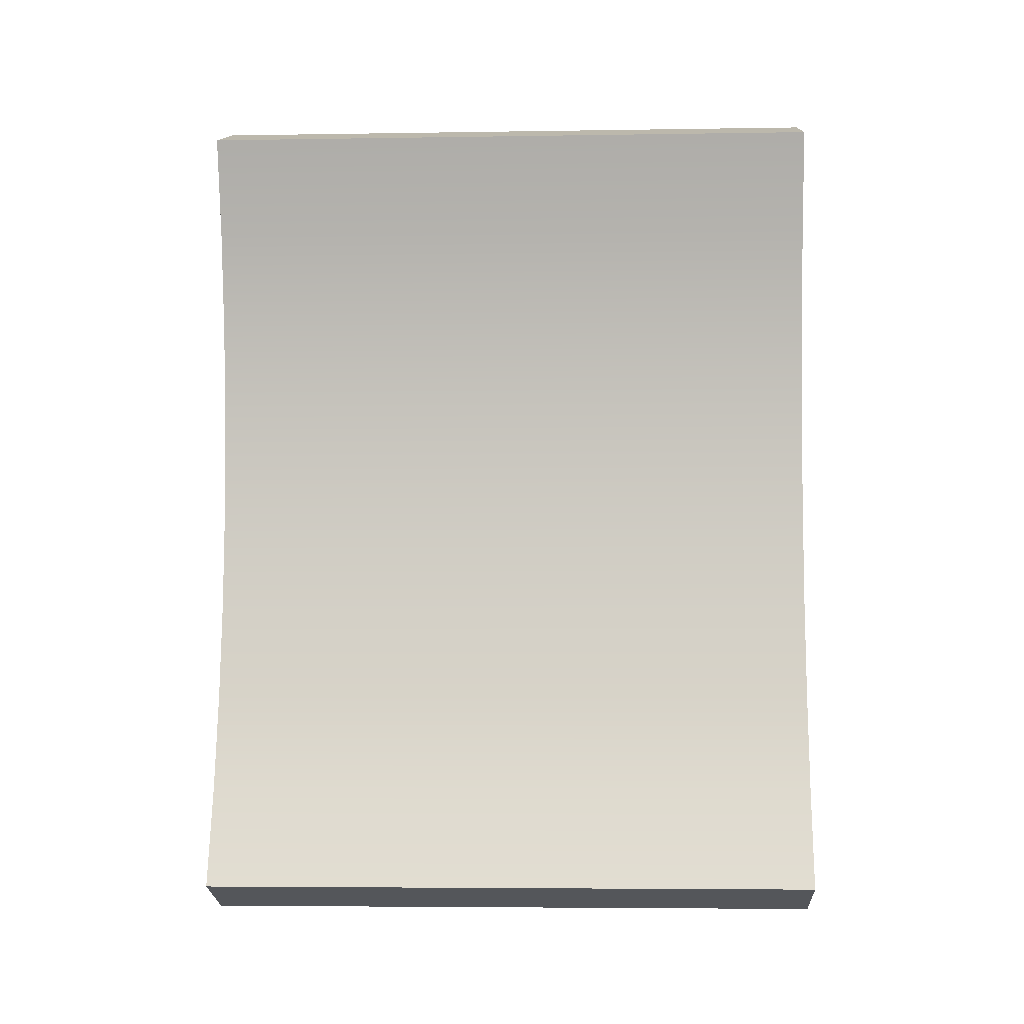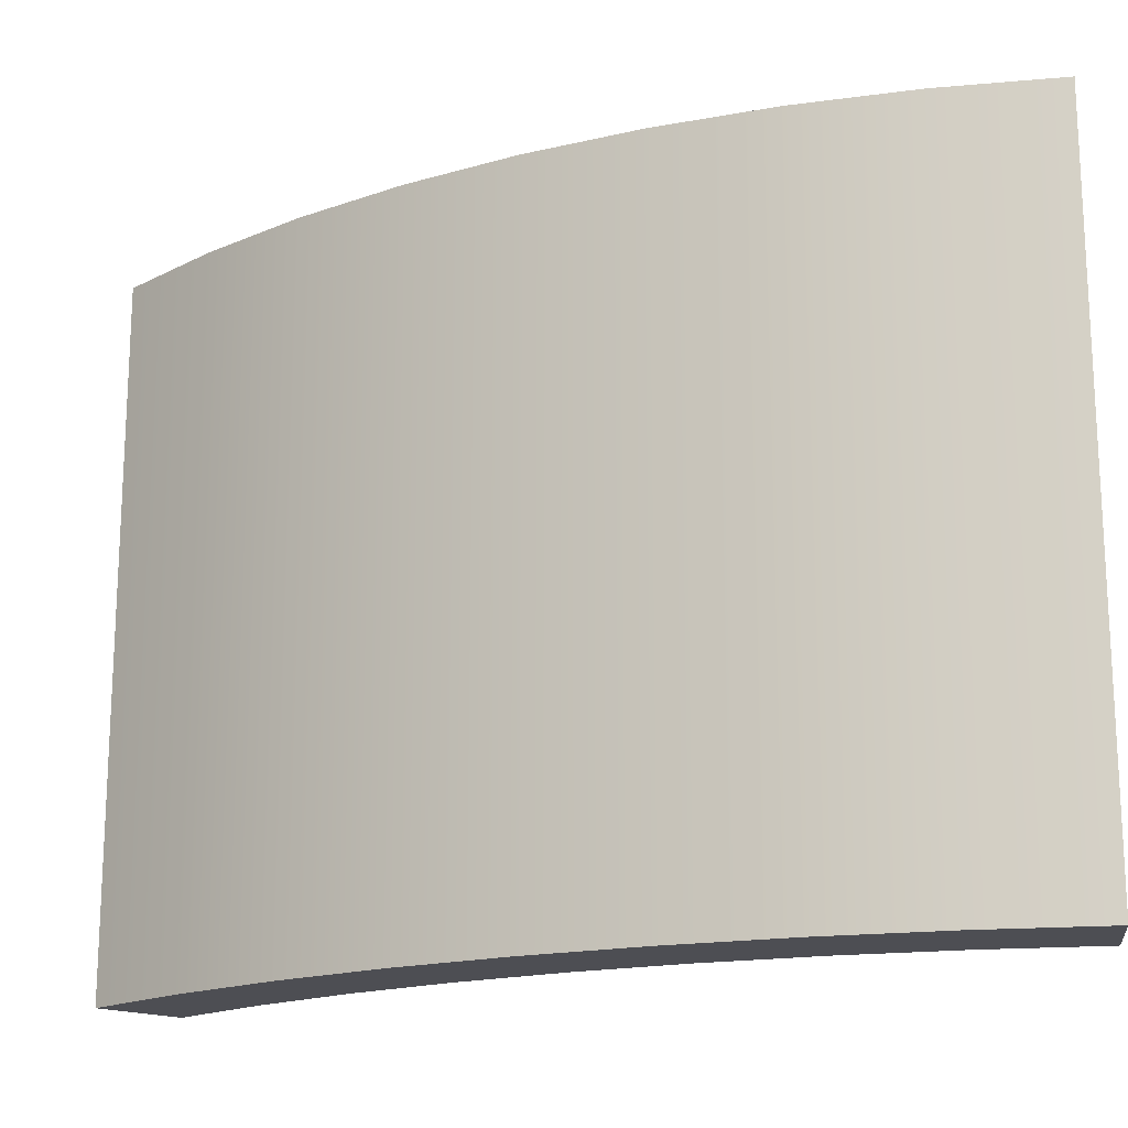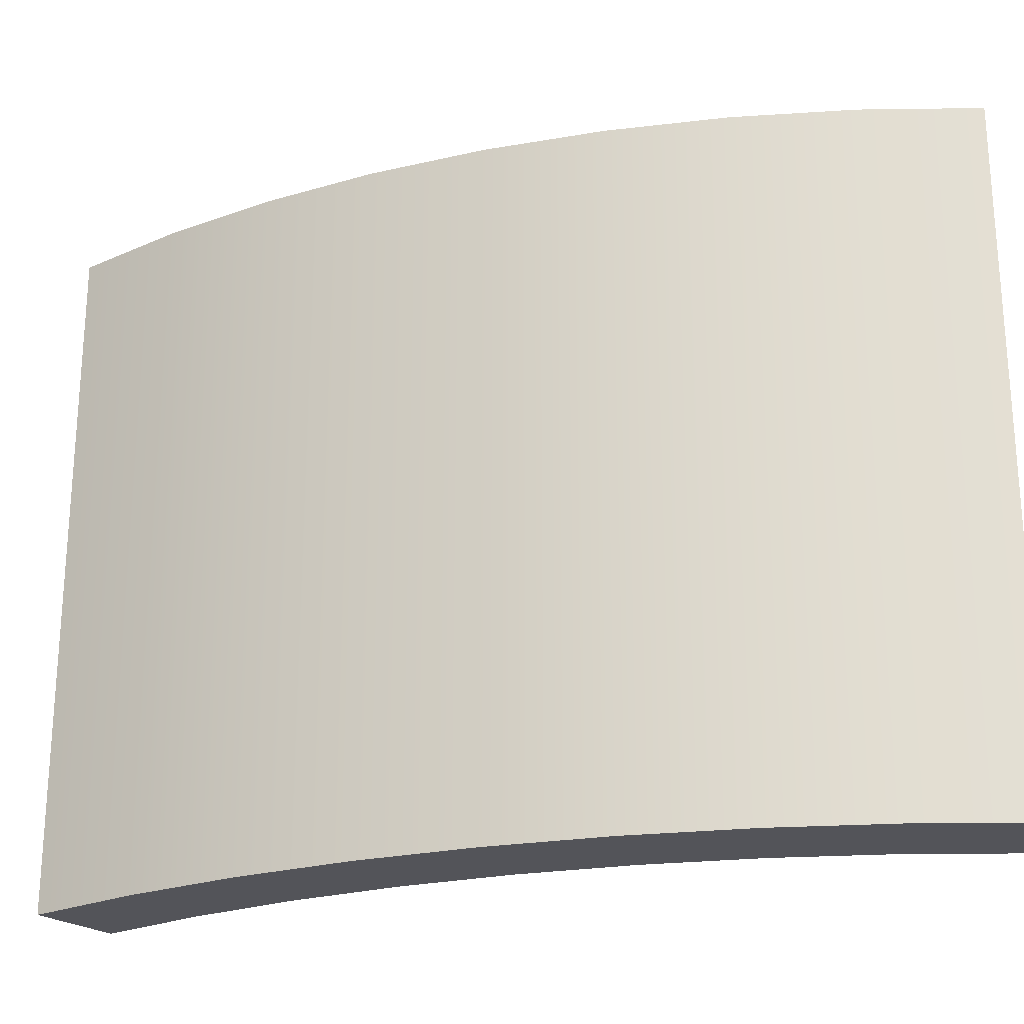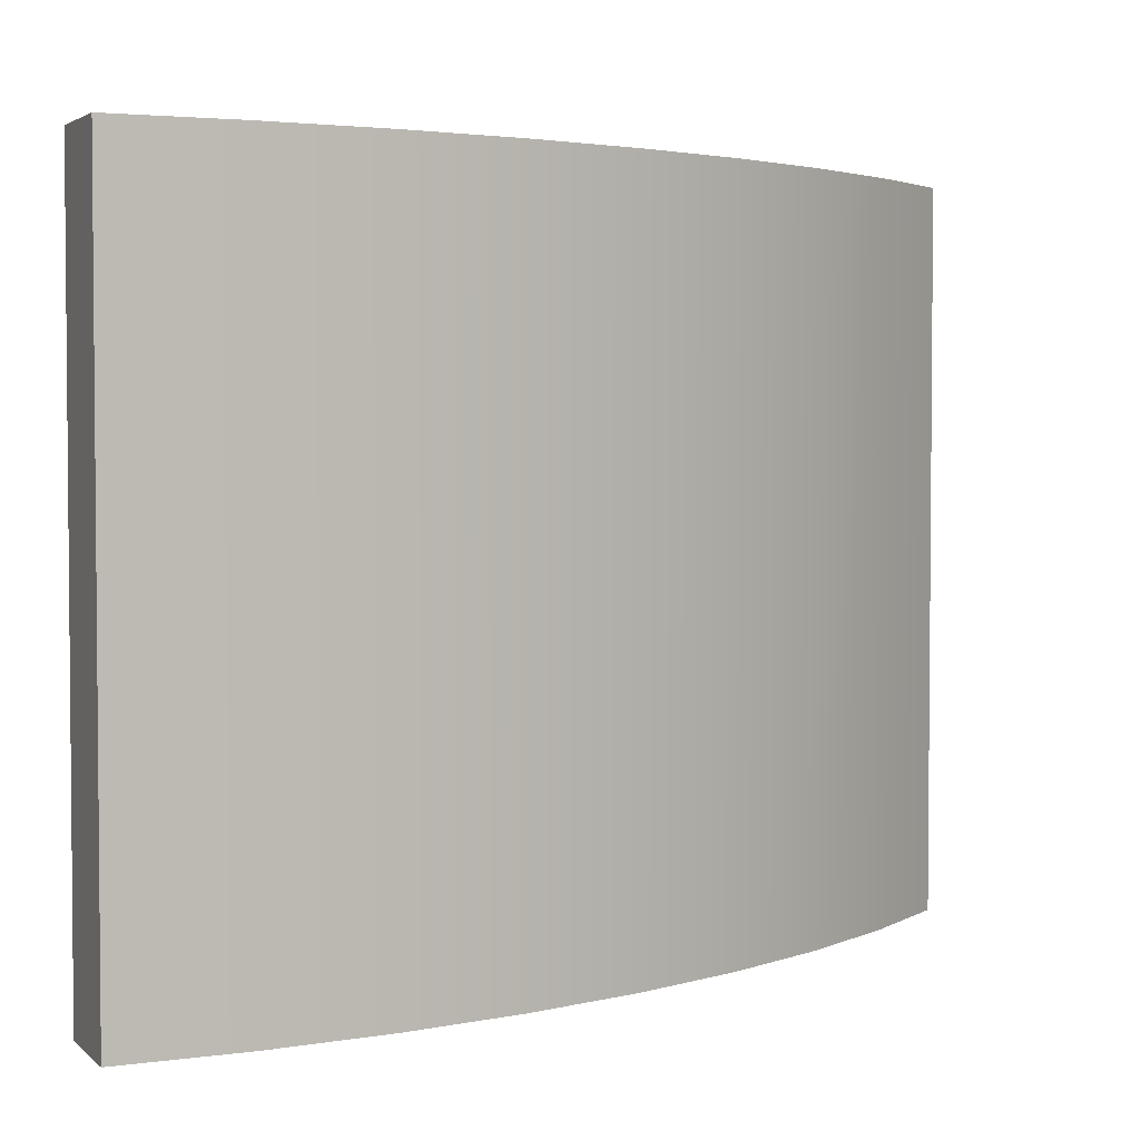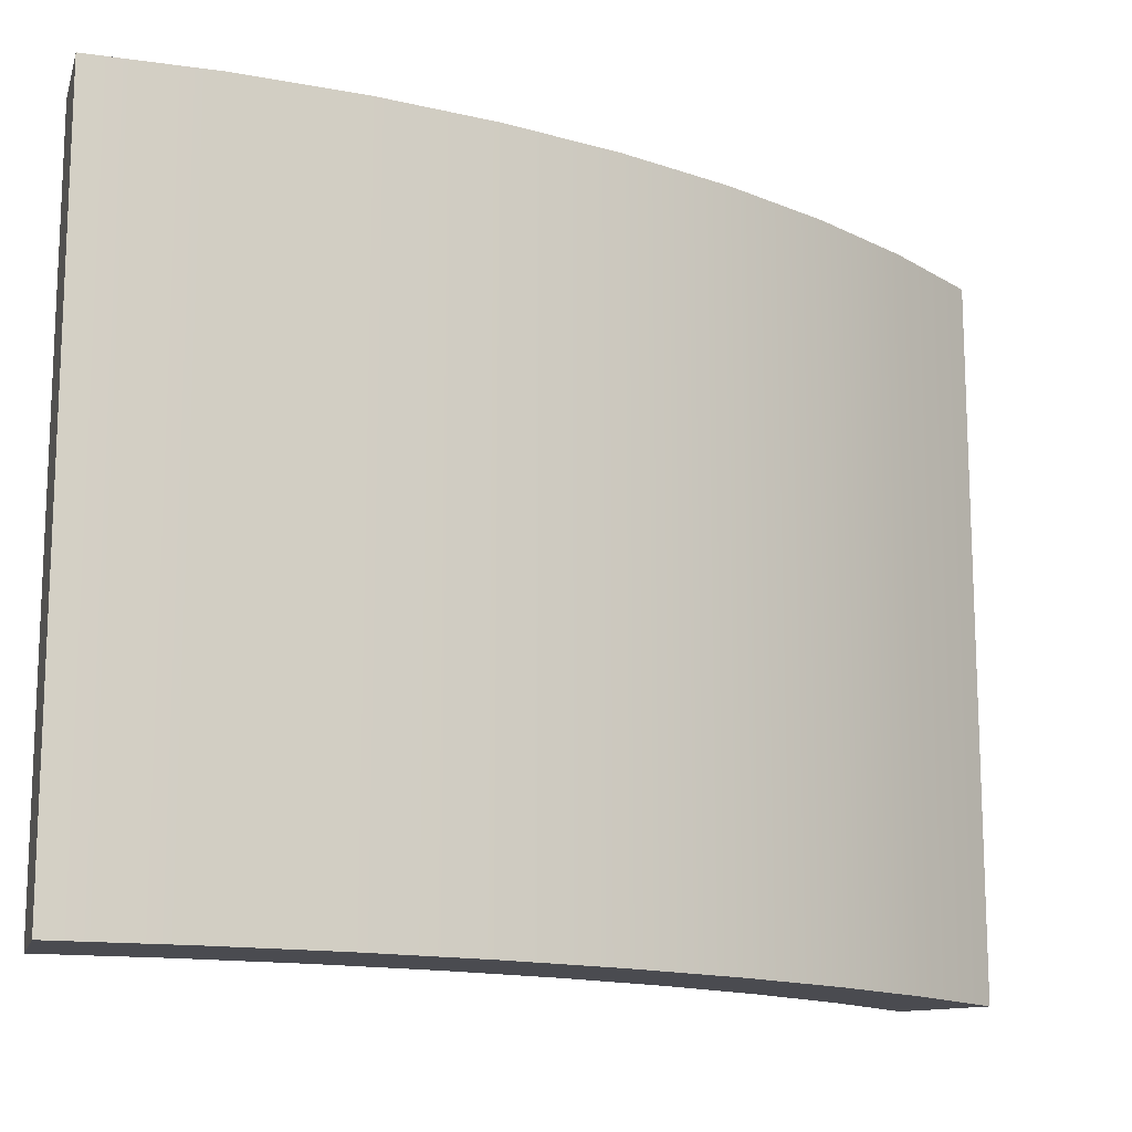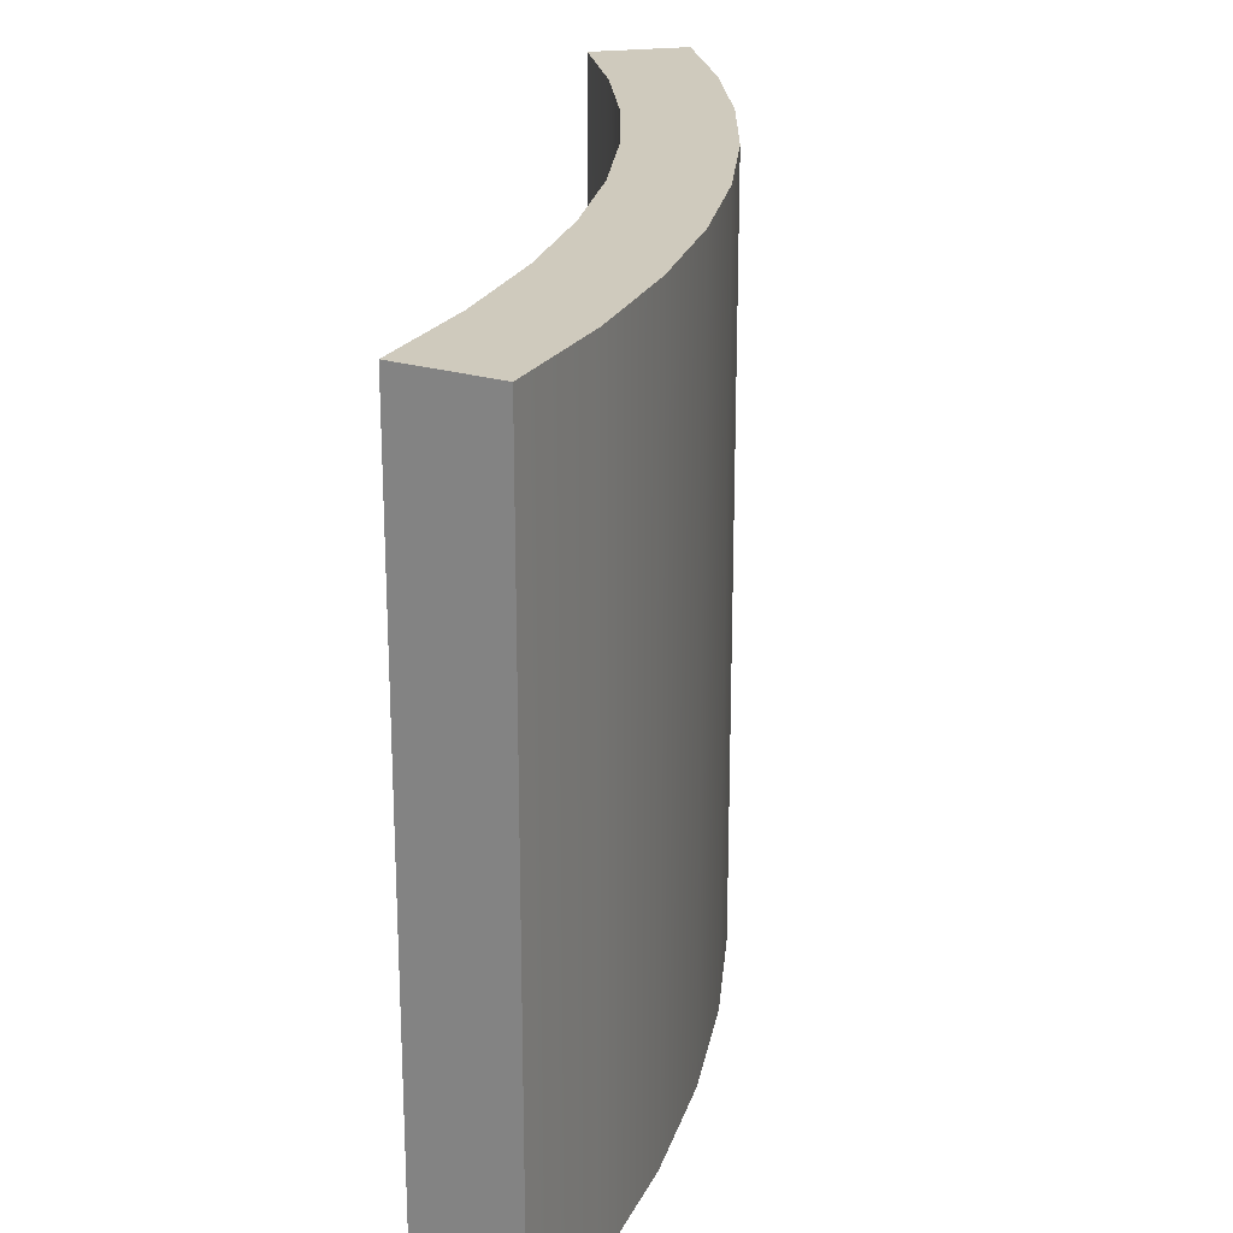
<metadata>
{"format":"obj","ext":"obj","renderer":"f3d","projection":"perspective","resolution":1024,"background":"white","views":[{"elev":-5.2,"azim":92.8,"up":"+Z"},{"elev":-17.4,"azim":-62.5,"up":"+Y"},{"elev":-23.8,"azim":-71.2,"up":"+Y"},{"elev":3.2,"azim":-132.7,"up":"+Y"},{"elev":-14.4,"azim":-124.7,"up":"+Y"},{"elev":23.0,"azim":-172.3,"up":"+Y"}]}
</metadata>
<code>
v  74.46 0 -369.7
v  68.33 0 -389.1
v  83.55 -0 -393.2
v  89.26 -0 -375.1
v  63.93 0 -409
v  79.44 -0 -411.8
v  61.27 0 -429.2
v  76.96 -0 -430.6
v  60.38 -0 -449.6
v  76.13 -0 -449.6
v  61.27 -0 -469.9
v  76.96 0 -468.5
v  63.93 -0 -490.1
v  79.44 0 -487.4
v  68.33 -0 -510
v  83.55 0 -505.9
v  74.46 -0 -529.4
v  89.26 0 -524
v  74.46 118.1 -369.7
v  89.26 118.1 -375.1
v  83.55 118.1 -393.2
v  68.33 118.1 -389.1
v  79.44 118.1 -411.8
v  63.93 118.1 -409
v  76.96 118.1 -430.6
v  61.27 118.1 -429.2
v  76.13 118.1 -449.6
v  60.38 118.1 -449.6
v  76.96 118.1 -468.5
v  61.27 118.1 -469.9
v  79.44 118.1 -487.4
v  63.93 118.1 -490.1
v  83.55 118.1 -505.9
v  68.33 118.1 -510
v  89.26 118.1 -524
v  74.46 118.1 -529.4
g Box016
f 1 2 3 4
f 2 5 6 3
f 5 7 8 6
f 7 9 10 8
f 9 11 12 10
f 11 13 14 12
f 13 15 16 14
f 15 17 18 16
f 19 20 21 22
f 22 21 23 24
f 24 23 25 26
f 26 25 27 28
f 28 27 29 30
f 30 29 31 32
f 32 31 33 34
f 34 33 35 36
f 1 4 20 19
f 4 3 21 20
f 3 6 23 21
f 6 8 25 23
f 8 10 27 25
f 10 12 29 27
f 12 14 31 29
f 14 16 33 31
f 16 18 35 33
f 18 17 36 35
f 17 15 34 36
f 15 13 32 34
f 13 11 30 32
f 11 9 28 30
f 9 7 26 28
f 7 5 24 26
f 5 2 22 24
f 2 1 19 22

</code>
